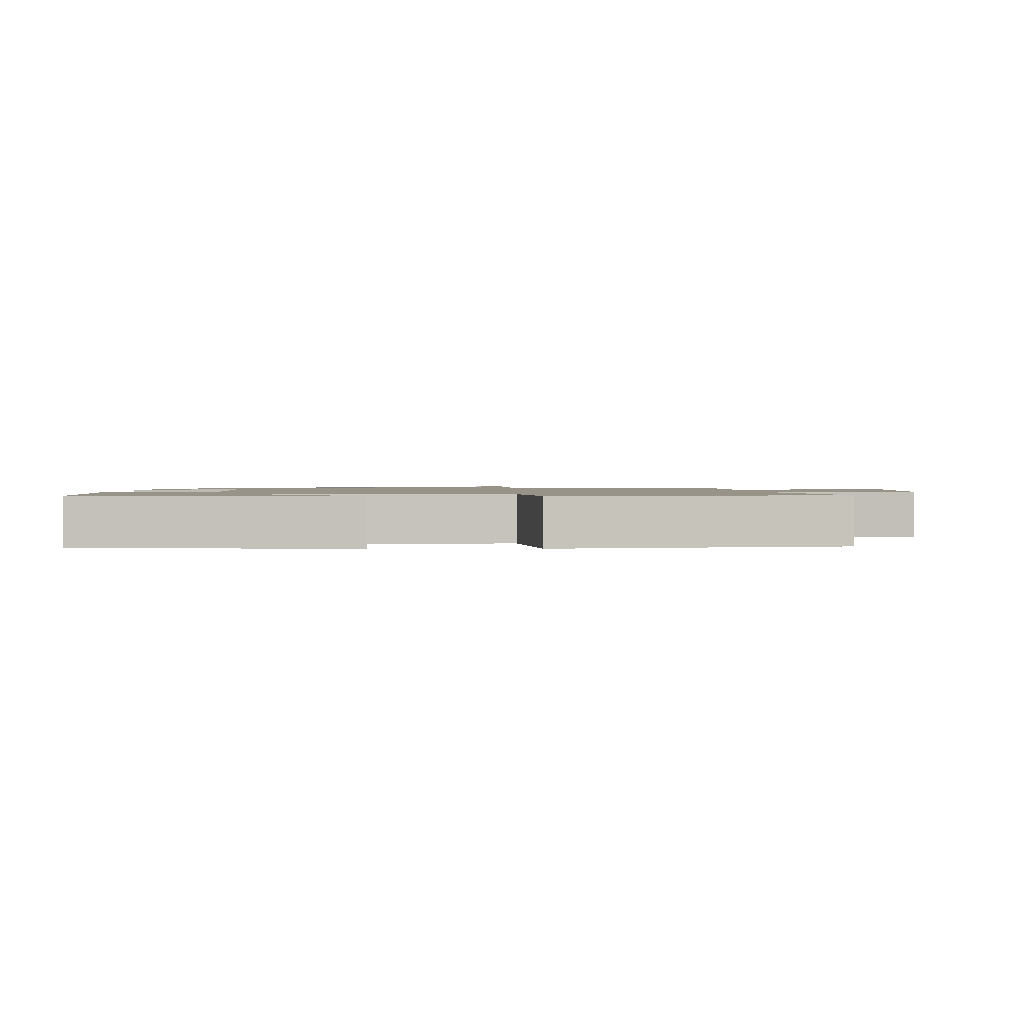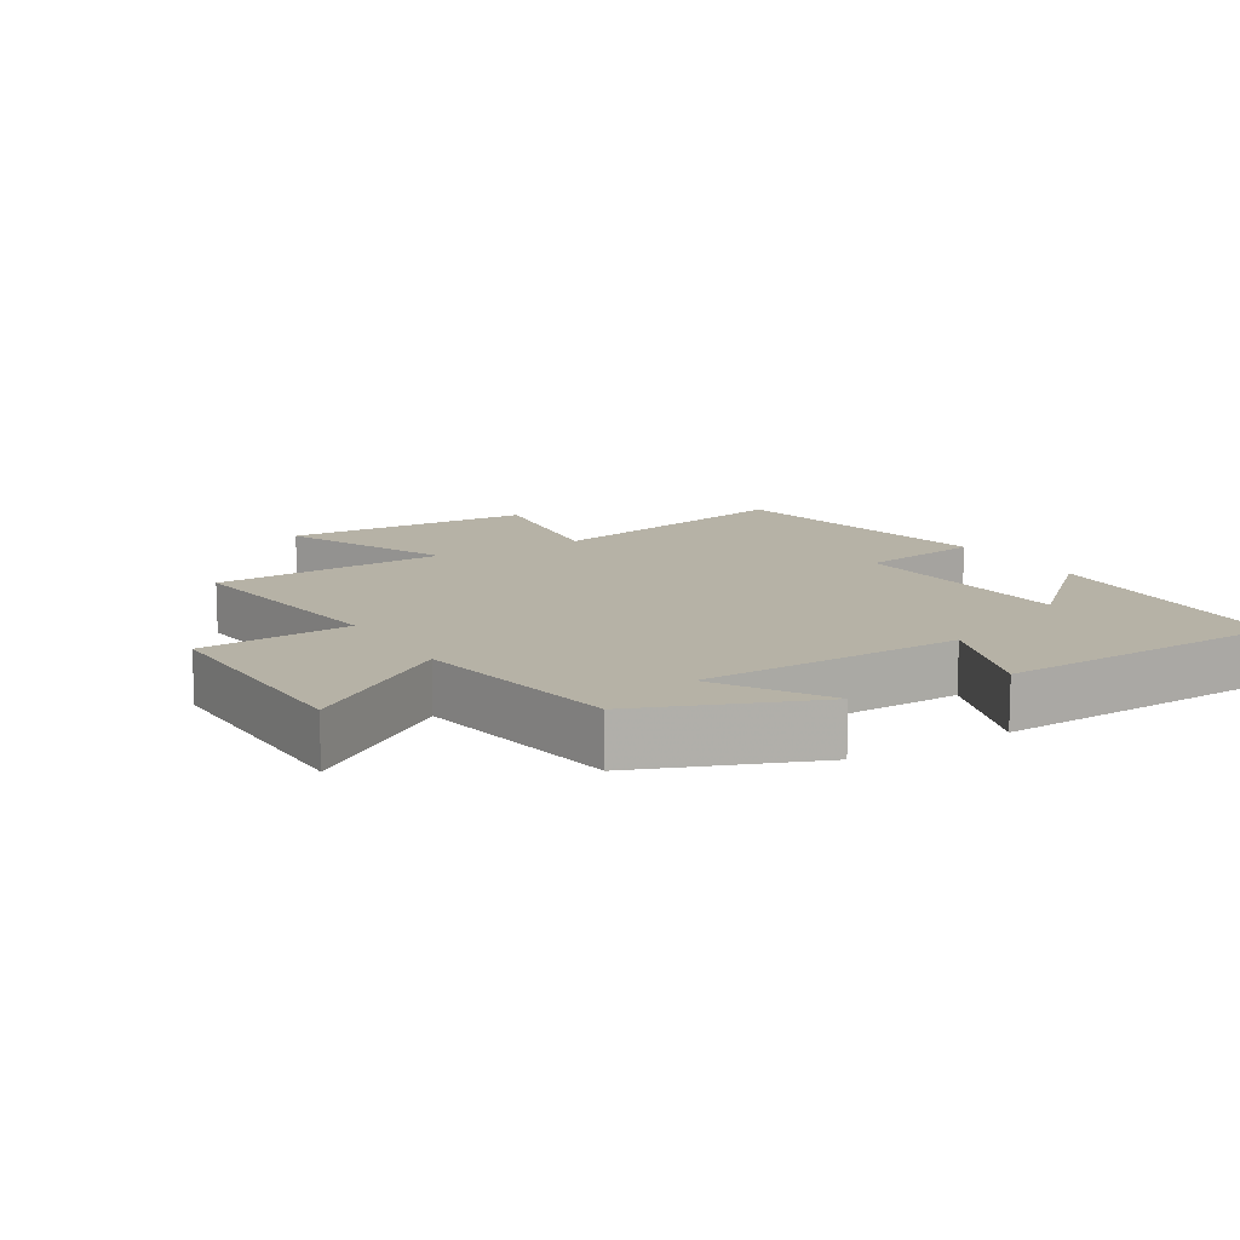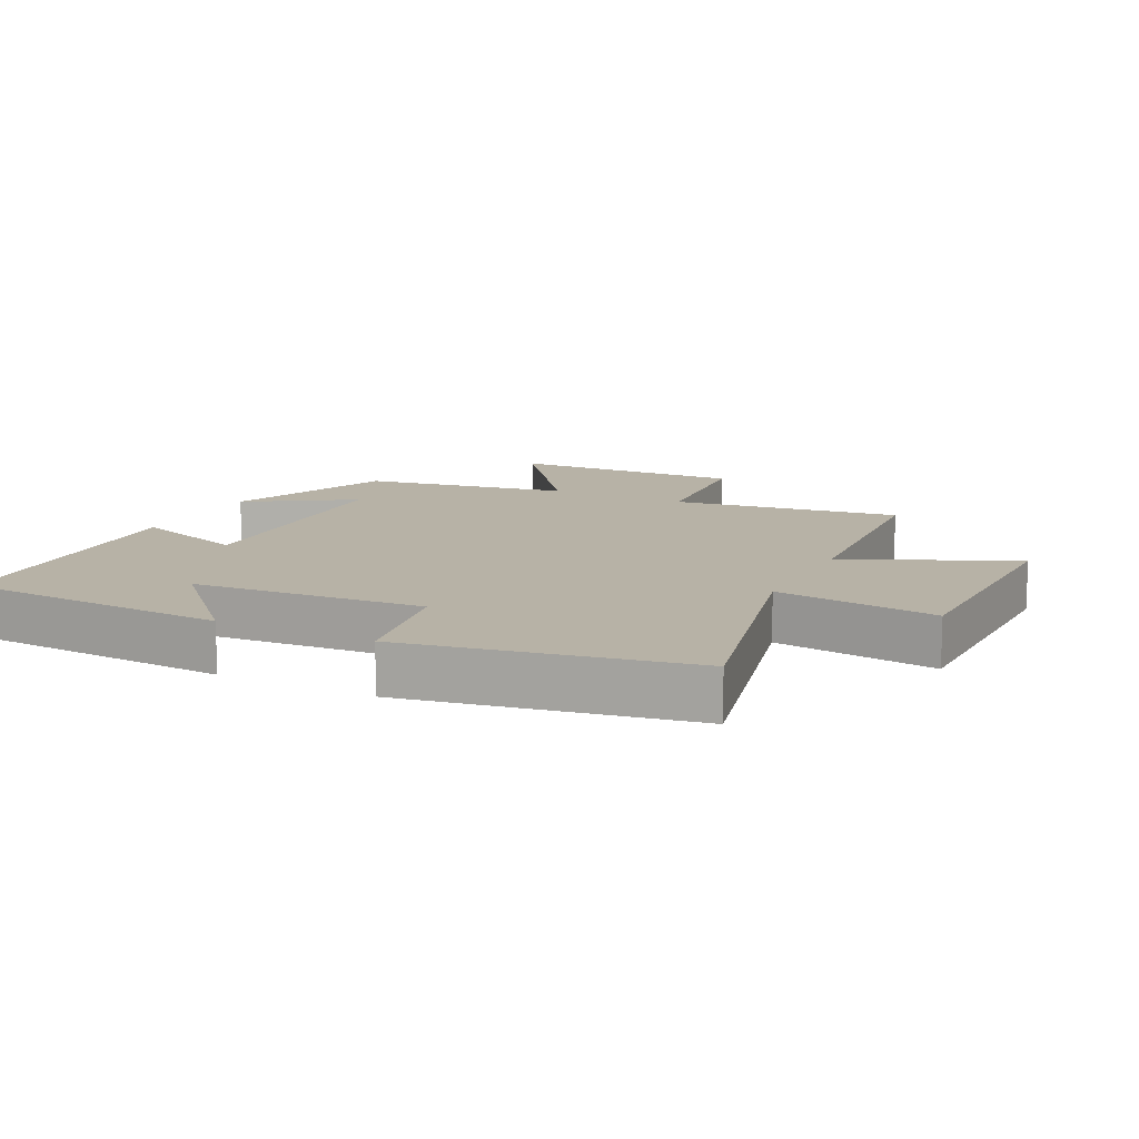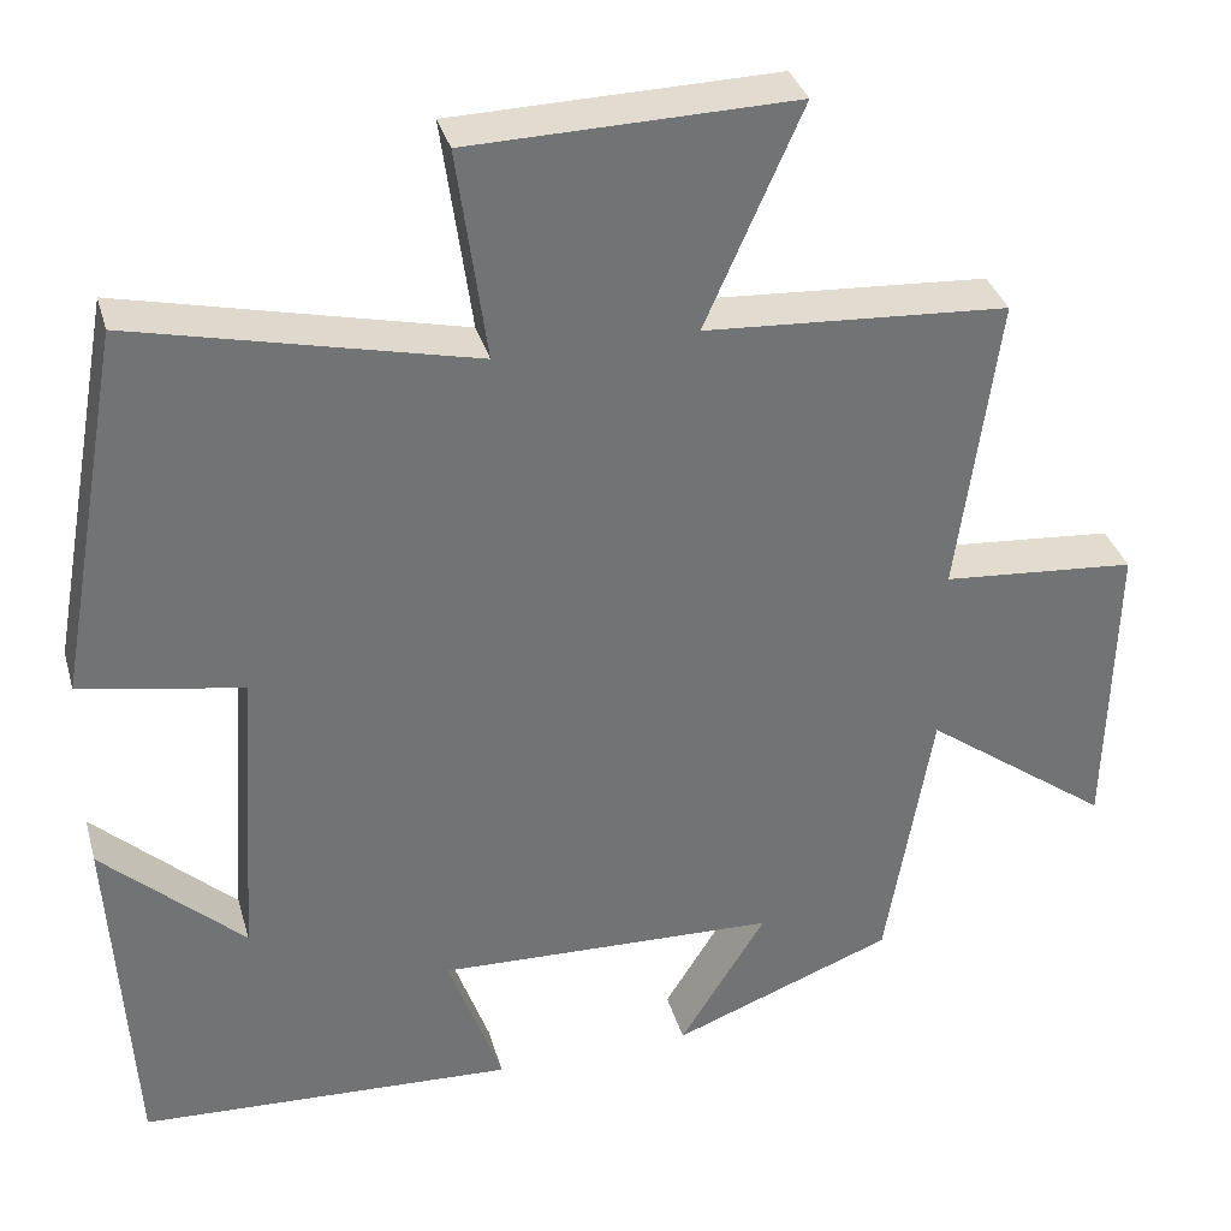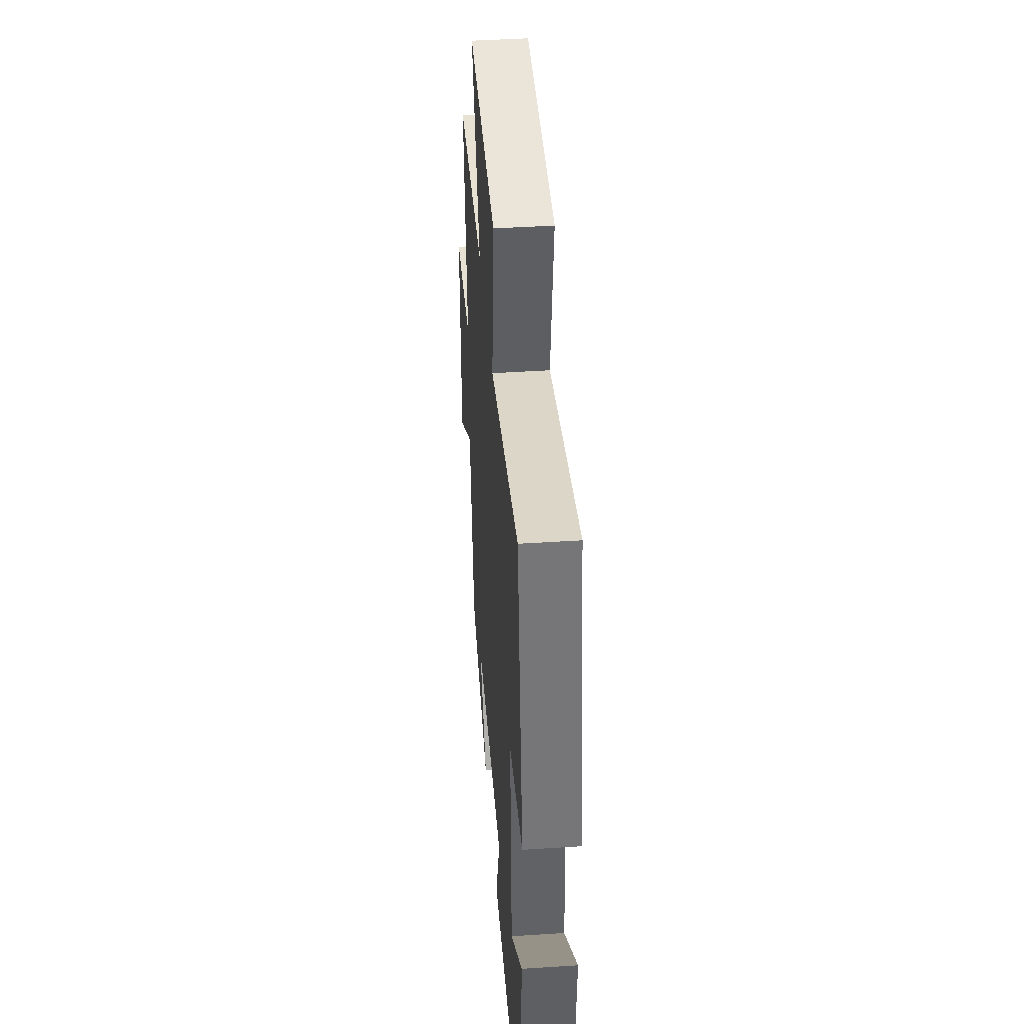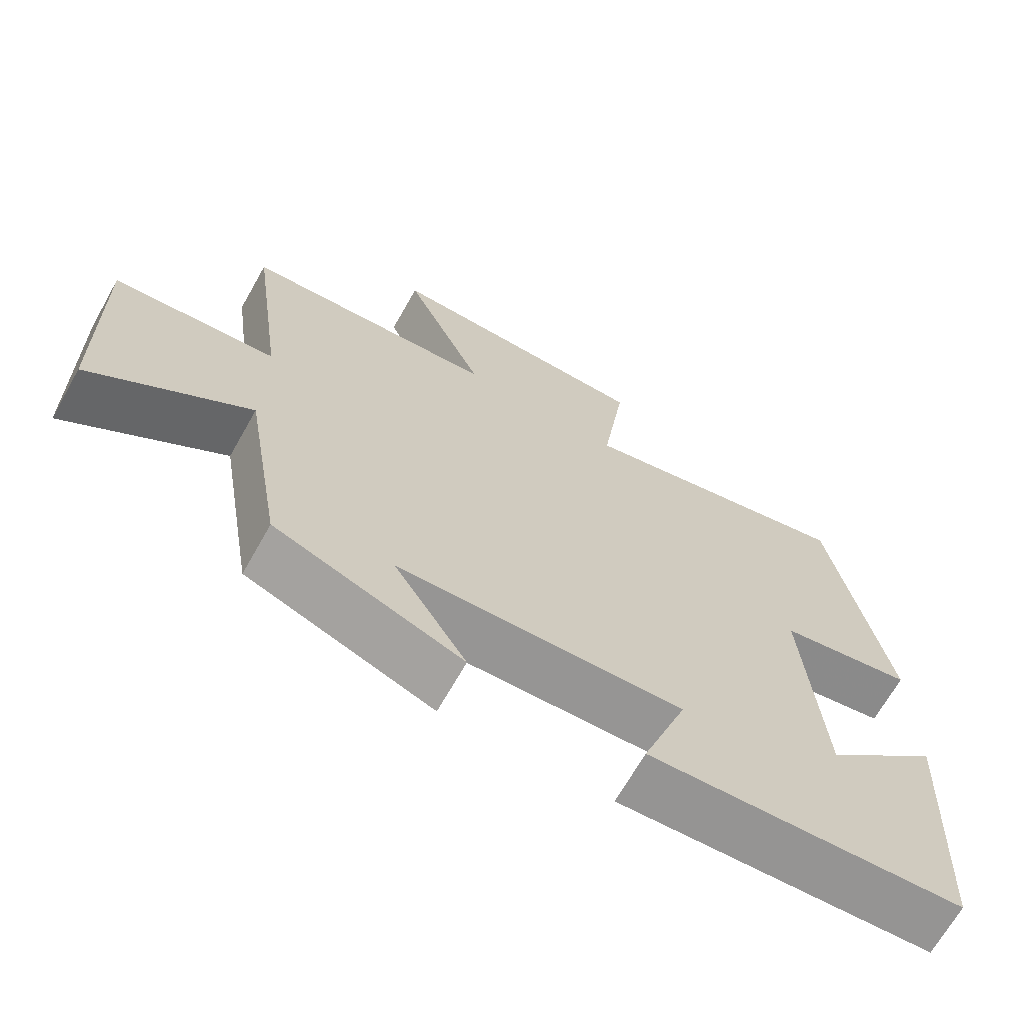
<metadata>
{"format":"obj","ext":"obj","renderer":"f3d","projection":"perspective","resolution":1024,"background":"white","views":[{"elev":1.3,"azim":-90.3,"up":"+Y"},{"elev":12.2,"azim":149.2,"up":"+Y"},{"elev":12.4,"azim":-63.7,"up":"+Y"},{"elev":34.5,"azim":-15.3,"up":"+Z"},{"elev":43.7,"azim":-94.4,"up":"+Z"},{"elev":-68.3,"azim":150.5,"up":"+Z"}]}
</metadata>
<code>
v 0.447 0.07 -0.402
v 0.19 0.07 -0.5
v 0.29 0.07 -0.339
v -0.104 0.07 -0.325
v -0.042 0.07 -0.5
v -0.476 0.07 -0.478
v -0.5 0.07 -0.069
v -0.337 0.07 -0.221
v -0.313 0.07 0.131
v -0.5 0.07 0.165
v -0.423 0.07 0.592
v -0.032 0.07 0.5
v -0.066 0.07 0.745
v 0.308 0.07 0.753
v 0.196 0.07 0.5
v 0.547 0.07 0.477
v 0.5 0.07 0.13
v 0.725 0.07 0.111
v 0.717 0.07 -0.245
v 0.5 0.07 -0.086
v 0.447 0 -0.402
v 0.19 0 -0.5
v 0.29 0 -0.339
v -0.104 0 -0.325
v -0.042 0 -0.5
v -0.476 0 -0.478
v -0.5 0 -0.069
v -0.337 0 -0.221
v -0.313 0 0.131
v -0.5 0 0.165
v -0.423 0 0.592
v -0.032 0 0.5
v -0.066 0 0.745
v 0.308 0 0.753
v 0.196 0 0.5
v 0.547 0 0.477
v 0.5 0 0.13
v 0.725 0 0.111
v 0.717 0 -0.245
v 0.5 0 -0.086
f 17 18 19 20
f 17 20 1
f 15 16 17
f 15 17 1
f 12 13 14 15
f 12 15 1
f 9 10 11 12
f 8 9 12
f 5 6 7 8
f 4 5 8
f 3 4 8 12
f 1 2 3
f 1 3 12
f 40 39 38 37
f 21 40 37
f 37 36 35
f 21 37 35
f 35 34 33 32
f 21 35 32
f 32 31 30 29
f 32 29 28
f 28 27 26 25
f 28 25 24
f 32 28 24 23
f 23 22 21
f 32 23 21
f 1 21 22 2
f 2 22 23 3
f 3 23 24 4
f 4 24 25 5
f 5 25 26 6
f 6 26 27 7
f 7 27 28 8
f 8 28 29 9
f 9 29 30 10
f 10 30 31 11
f 11 31 32 12
f 12 32 33 13
f 13 33 34 14
f 14 34 35 15
f 15 35 36 16
f 16 36 37 17
f 17 37 38 18
f 18 38 39 19
f 19 39 40 20
f 20 40 21 1

</code>
